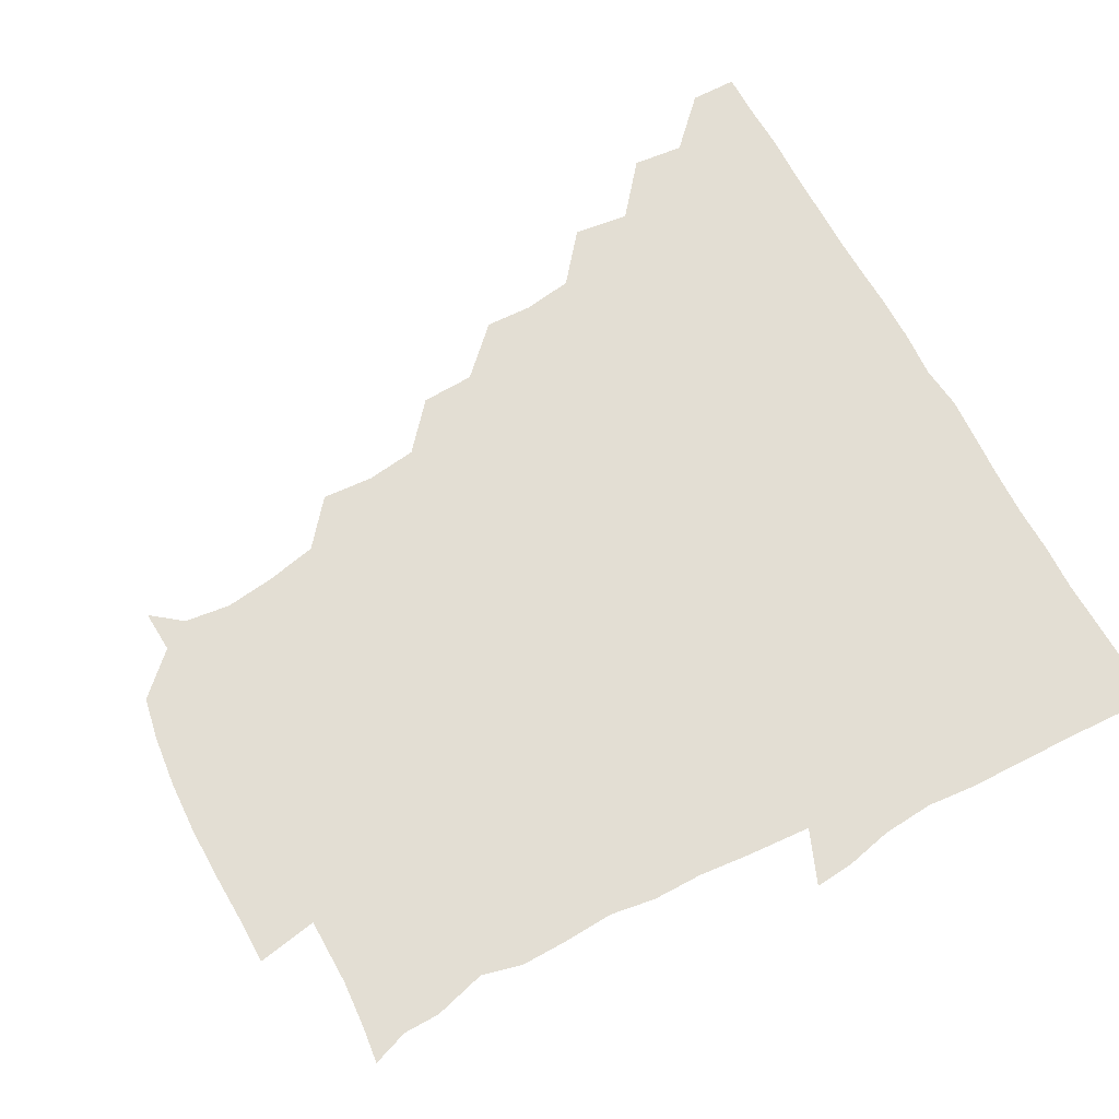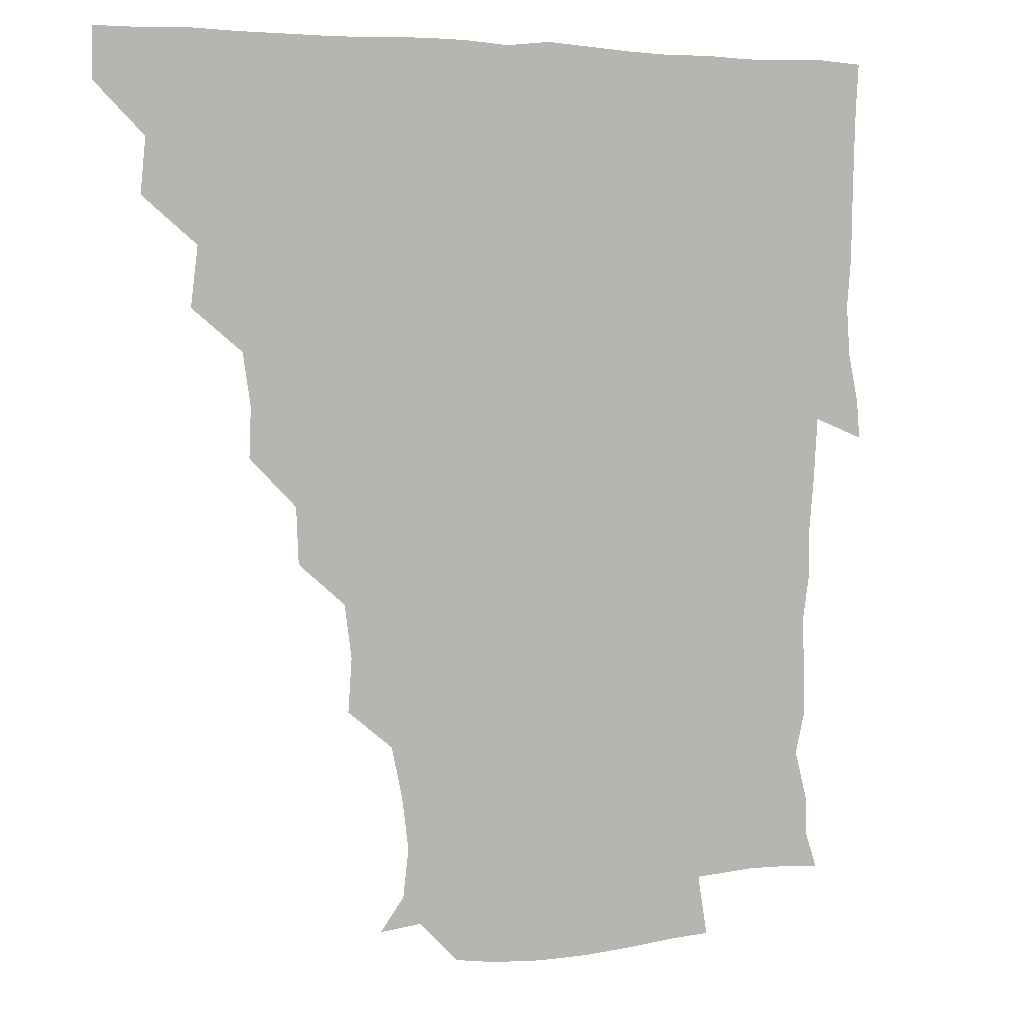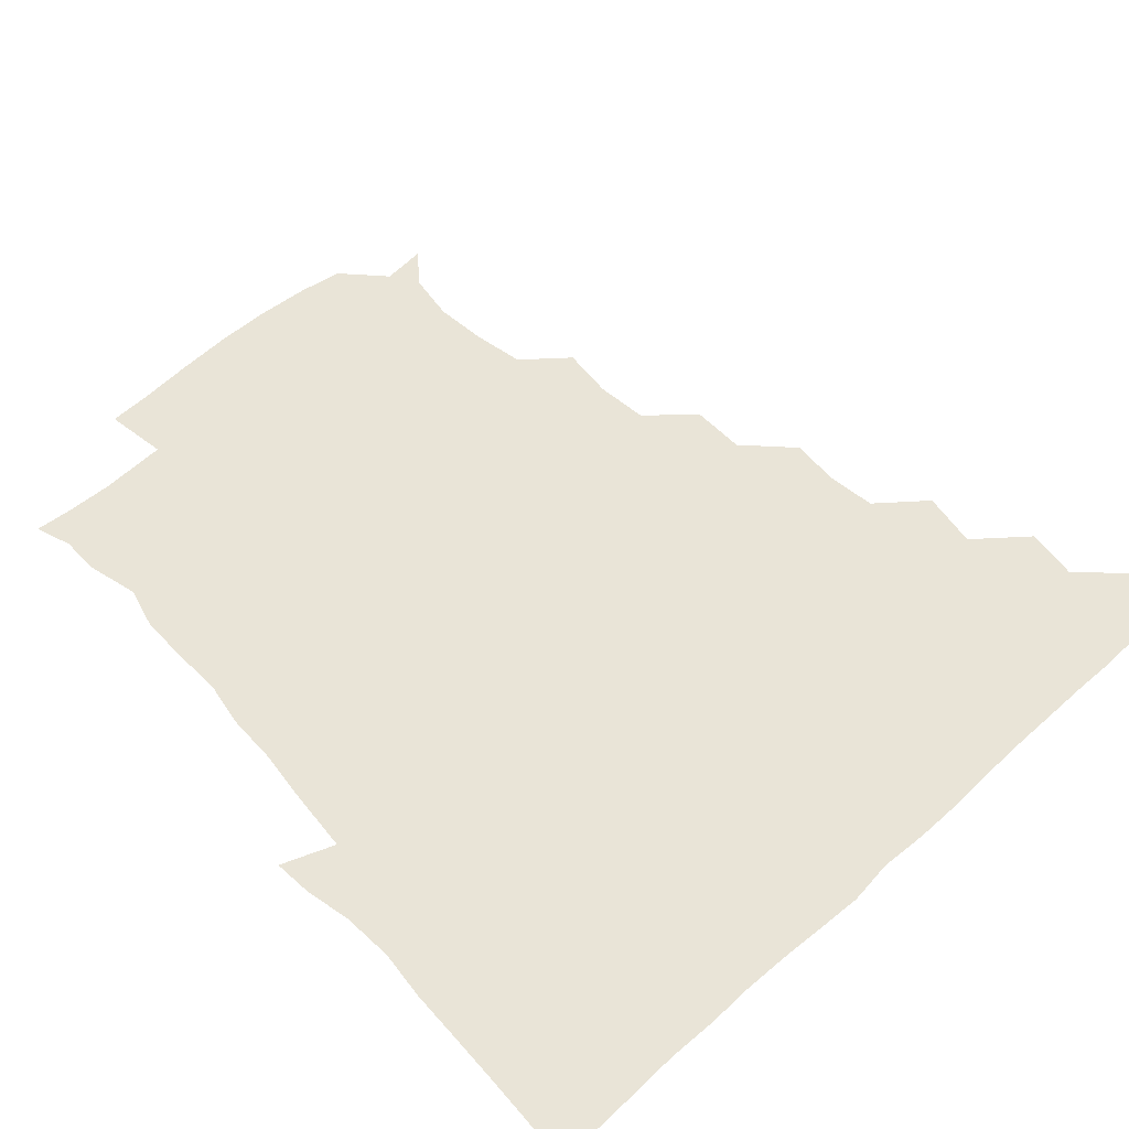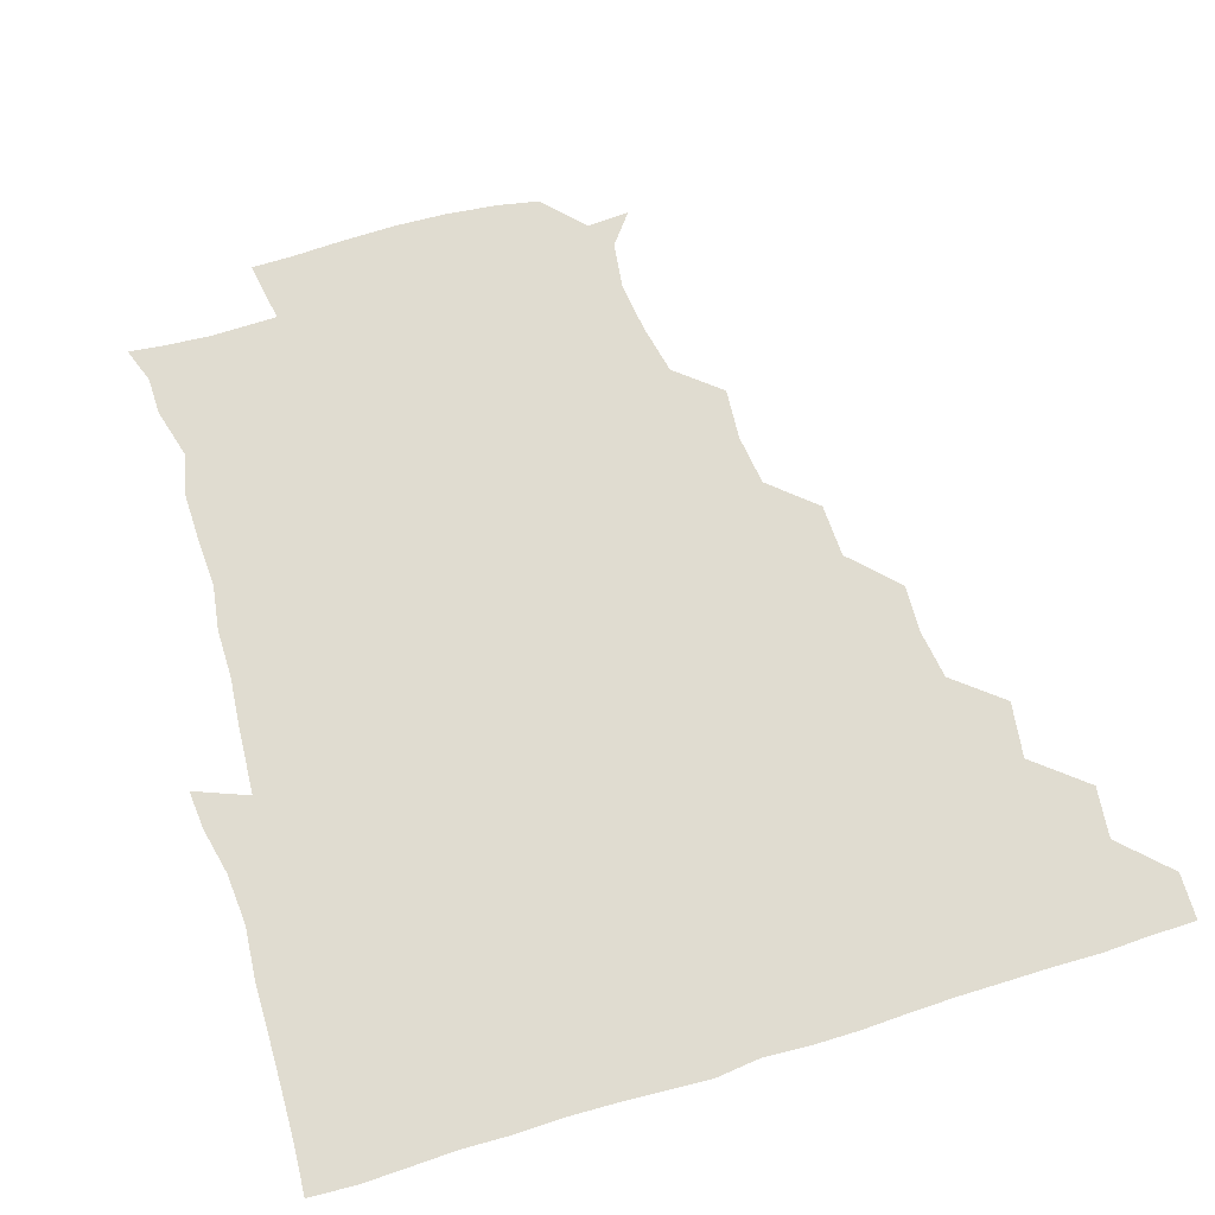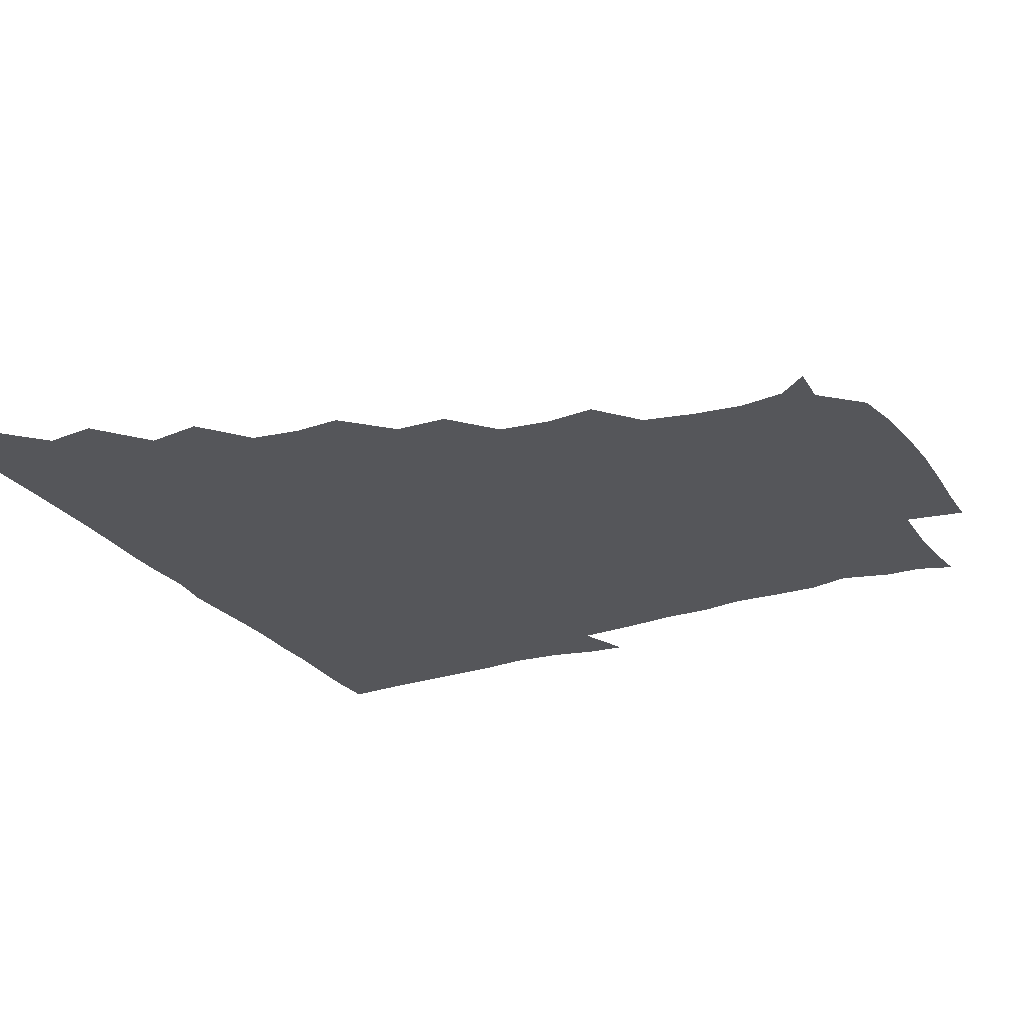
<metadata>
{"format":"obj","ext":"obj","renderer":"f3d","projection":"perspective","resolution":1024,"background":"white","views":[{"elev":67.3,"azim":61.7,"up":"+Z"},{"elev":5.6,"azim":-29.7,"up":"+Y"},{"elev":60.8,"azim":137.6,"up":"+Z"},{"elev":69.7,"azim":162.8,"up":"+Z"},{"elev":-25.8,"azim":-62.9,"up":"+Z"}]}
</metadata>
<code>
v 435.9 420.6 0
v 436.1 435.8 0
v 449.9 388.6 0
v 451.6 405.3 0
v 451.8 420.9 0
v 451.2 435.9 0
v 464.9 356.2 0
v 467.3 374.4 0
v 467.3 391.5 0
v 466.4 406 0
v 466.3 420.9 0
v 466.1 436.6 0
v 482.9 311.7 0
v 483.5 327 0
v 481.1 343.1 0
v 481.6 360.7 0
v 482.3 376.7 0
v 482.1 391.7 0
v 481.4 406.1 0
v 481.1 421.1 0
v 481 436.2 0
v 498.6 279.1 0
v 497.9 296.5 0
v 496.1 312.7 0
v 499 333.4 0
v 495.9 345.7 0
v 497.2 362.3 0
v 496.7 376.6 0
v 496.4 391.3 0
v 496.4 406 0
v 496.3 420.6 0
v 496 436.2 0
v 514.8 232.7 0
v 516 249.3 0
v 513.8 265.9 0
v 512.7 285.2 0
v 511.7 300 0
v 512.1 317.3 0
v 512.5 333.4 0
v 510.9 346 0
v 512.2 362.6 0
v 511.5 376.5 0
v 511.3 391.2 0
v 511.2 406 0
v 511.1 420.9 0
v 511.1 436.2 0
v 525.5 162.7 0
v 533.3 172.7 0
v 535.2 187.8 0
v 533.1 204.1 0
v 529.6 220.4 0
v 529.4 240.1 0
v 527.9 254.9 0
v 527.4 271.3 0
v 526.7 285.9 0
v 527.2 302.8 0
v 526.7 316.7 0
v 526.4 332.1 0
v 526.5 346.9 0
v 526.6 361.8 0
v 526.5 376.4 0
v 526 391.1 0
v 526.2 405.9 0
v 526.1 420.8 0
v 526.2 436.5 0
v 539.2 163.5 0
v 546.1 179.5 0
v 545.5 195.7 0
v 543.5 208.7 0
v 542.8 226.2 0
v 543.2 243.3 0
v 542.2 256.8 0
v 541.5 271 0
v 541.7 287.1 0
v 541.5 302.6 0
v 541.7 317.4 0
v 541.5 332.1 0
v 541.4 346.9 0
v 542.1 362.4 0
v 541.6 376.3 0
v 541.3 391 0
v 541.3 405.8 0
v 540.9 421.5 0
v 540.9 437.1 0
v 552 150.1 0
v 557.3 165.2 0
v 559 182.7 0
v 557.2 198.3 0
v 558.6 212 0
v 556.7 228.7 0
v 557.5 243.2 0
v 556.7 257.3 0
v 556.7 273 0
v 557 288.1 0
v 556.5 301.7 0
v 556.3 317.4 0
v 556.5 332.2 0
v 556.2 346.3 0
v 556.4 361.9 0
v 556.2 376.3 0
v 556.1 391 0
v 556.6 405.5 0
v 556.4 420.3 0
v 555.4 437.1 0
v 565.5 147.5 0
v 572.8 168.1 0
v 573.1 183.7 0
v 571.4 196.7 0
v 571.8 215.1 0
v 571.5 227 0
v 572 242.5 0
v 571.5 257.2 0
v 571.3 272.6 0
v 571.2 288 0
v 571.9 302.9 0
v 571 315.7 0
v 571.2 331.8 0
v 571.2 346.5 0
v 571.2 361.5 0
v 571.2 376.2 0
v 571.2 390.9 0
v 571.4 405.5 0
v 571.2 420.4 0
v 570.8 436.2 0
v 582.2 145.7 0
v 586.8 168.4 0
v 586.7 183.9 0
v 587.8 196.9 0
v 585.5 213.5 0
v 586.4 225.8 0
v 585.9 243.3 0
v 586.2 258.1 0
v 586.5 272.7 0
v 586.1 287.1 0
v 586.2 303.2 0
v 586.4 317.5 0
v 586.5 332.7 0
v 586.3 347 0
v 586.4 361.6 0
v 586.4 376.3 0
v 586.4 390.9 0
v 586.3 405.4 0
v 585.9 420.9 0
v 585.4 437.8 0
v 599.3 145 0
v 600.8 168.3 0
v 600.7 184.3 0
v 601.5 200 0
v 601.5 213.1 0
v 602.1 227.6 0
v 601 243.1 0
v 600.6 257.8 0
v 601.1 272.7 0
v 601.1 287.8 0
v 601 302.9 0
v 601.3 316.8 0
v 601.1 332 0
v 601.1 346.3 0
v 601.3 361.6 0
v 601.4 376.4 0
v 601.4 391 0
v 601.1 406 0
v 600.9 420.8 0
v 599.7 437.1 0
v 616.5 145.2 0
v 615.1 168.2 0
v 615.7 184.4 0
v 615.8 197.8 0
v 616 213.3 0
v 616 229.2 0
v 615.7 244.5 0
v 616.1 257.4 0
v 615.5 273.3 0
v 615.8 287.8 0
v 615.6 303 0
v 616.2 318 0
v 616.1 332.1 0
v 616.1 347 0
v 616.2 361.7 0
v 616.4 376.6 0
v 616.3 391.1 0
v 616.4 405.7 0
v 615.8 421.1 0
v 614.7 436.2 0
v 633.5 145.9 0
v 630 166.9 0
v 629.9 183.3 0
v 630.3 197.7 0
v 630.3 214 0
v 630.3 229.4 0
v 630.2 243.2 0
v 631 258.5 0
v 630.6 272.6 0
v 630.7 287.5 0
v 630.7 301.9 0
v 630.6 318 0
v 631 332.6 0
v 630.9 346.9 0
v 631 362.2 0
v 631.2 376.7 0
v 631.1 391.2 0
v 631.3 405.9 0
v 631.3 420.6 0
v 630.2 435.8 0
v 647.3 145.9 0
v 643.9 165.5 0
v 644 182.6 0
v 644.4 198.5 0
v 644.5 214.2 0
v 644.3 229.6 0
v 644.9 242.6 0
v 644.8 259 0
v 645.5 272.8 0
v 645.6 287.5 0
v 645.7 301.8 0
v 645 317.8 0
v 645.2 333.3 0
v 645.9 346.8 0
v 646 361.3 0
v 646 376.9 0
v 646.5 391.9 0
v 646.6 405.9 0
v 646.5 420.4 0
v 645 436.1 0
v 665.6 165.8 0
v 660.1 181.8 0
v 659.1 196.6 0
v 657.8 213.4 0
v 658.6 228.1 0
v 659.4 241.9 0
v 659.1 257.2 0
v 659.6 272.4 0
v 659.5 288 0
v 659.8 303.7 0
v 660.1 318 0
v 659.9 332.7 0
v 660.2 347.7 0
v 660.6 362 0
v 660.7 377.1 0
v 661 391.6 0
v 661.1 406.1 0
v 661.2 420.8 0
v 661 435.6 0
v 681 164.7 0
v 674.2 180.8 0
v 672.5 196.1 0
v 671.3 210.5 0
v 672.2 225.9 0
v 672.4 240.8 0
v 673.1 254.9 0
v 673.1 271.4 0
v 673.3 287.1 0
v 674.2 302.6 0
v 674.8 318.6 0
v 674.1 332.8 0
v 673.9 347.9 0
v 674.2 363.3 0
v 675.1 377.3 0
v 675.4 392.1 0
v 675.8 406.2 0
v 676 420.7 0
v 676 436.1 0
v 692.4 163.4 0
v 688.2 175.1 0
v 688.1 186.9 0
v 683.5 203.8 0
v 686.7 217.1 0
v 686.6 232.3 0
v 685.7 248.6 0
v 688 263.2 0
v 688 279.3 0
v 689.6 296.1 0
v 691 317.2 0
v 688.4 332 0
v 688.1 345.5 0
v 688.4 360.7 0
v 688.9 376.5 0
v 689.2 392 0
v 690.3 406.3 0
v 690.5 420.6 0
v 690.8 436.6 0
v 708.6 310.3 0
v 707.5 322.9 0
v 704 338.2 0
v 702.7 354.9 0
v 704.1 371.1 0
v 704.4 388.1 0
v 704.8 405.2 0
v 705.3 420.8 0
v 706.3 435.8 0
f 4 5 1
f 1 5 2
f 5 6 2
f 8 9 3
f 3 9 4
f 9 10 4
f 4 10 5
f 10 11 5
f 5 11 6
f 11 12 6
f 15 16 7
f 7 16 8
f 16 17 8
f 8 17 9
f 17 18 9
f 9 18 10
f 18 19 10
f 10 19 11
f 19 20 11
f 11 20 12
f 20 21 12
f 23 24 13
f 13 24 14
f 24 25 14
f 14 25 15
f 25 26 15
f 15 26 16
f 26 27 16
f 16 27 17
f 27 28 17
f 17 28 18
f 28 29 18
f 18 29 19
f 29 30 19
f 19 30 20
f 30 31 20
f 20 31 21
f 31 32 21
f 35 36 22
f 22 36 23
f 36 37 23
f 23 37 24
f 37 38 24
f 24 38 25
f 38 39 25
f 25 39 26
f 39 40 26
f 26 40 27
f 40 41 27
f 27 41 28
f 41 42 28
f 28 42 29
f 42 43 29
f 29 43 30
f 43 44 30
f 30 44 31
f 44 45 31
f 31 45 32
f 45 46 32
f 51 52 33
f 33 52 34
f 52 53 34
f 34 53 35
f 53 54 35
f 35 54 36
f 54 55 36
f 36 55 37
f 55 56 37
f 37 56 38
f 56 57 38
f 38 57 39
f 57 58 39
f 39 58 40
f 58 59 40
f 40 59 41
f 59 60 41
f 41 60 42
f 60 61 42
f 42 61 43
f 61 62 43
f 43 62 44
f 62 63 44
f 44 63 45
f 63 64 45
f 45 64 46
f 64 65 46
f 47 66 48
f 66 67 48
f 48 67 49
f 67 68 49
f 49 68 50
f 68 69 50
f 50 69 51
f 69 70 51
f 51 70 52
f 70 71 52
f 52 71 53
f 71 72 53
f 53 72 54
f 72 73 54
f 54 73 55
f 73 74 55
f 55 74 56
f 74 75 56
f 56 75 57
f 75 76 57
f 57 76 58
f 76 77 58
f 58 77 59
f 77 78 59
f 59 78 60
f 78 79 60
f 60 79 61
f 79 80 61
f 61 80 62
f 80 81 62
f 62 81 63
f 81 82 63
f 63 82 64
f 82 83 64
f 64 83 65
f 83 84 65
f 85 86 66
f 66 86 67
f 86 87 67
f 67 87 68
f 87 88 68
f 68 88 69
f 88 89 69
f 69 89 70
f 89 90 70
f 70 90 71
f 90 91 71
f 71 91 72
f 91 92 72
f 72 92 73
f 92 93 73
f 73 93 74
f 93 94 74
f 74 94 75
f 94 95 75
f 75 95 76
f 95 96 76
f 76 96 77
f 96 97 77
f 77 97 78
f 97 98 78
f 78 98 79
f 98 99 79
f 79 99 80
f 99 100 80
f 80 100 81
f 100 101 81
f 81 101 82
f 101 102 82
f 82 102 83
f 102 103 83
f 83 103 84
f 103 104 84
f 85 105 86
f 105 106 86
f 86 106 87
f 106 107 87
f 87 107 88
f 107 108 88
f 88 108 89
f 108 109 89
f 89 109 90
f 109 110 90
f 90 110 91
f 110 111 91
f 91 111 92
f 111 112 92
f 92 112 93
f 112 113 93
f 93 113 94
f 113 114 94
f 94 114 95
f 114 115 95
f 95 115 96
f 115 116 96
f 96 116 97
f 116 117 97
f 97 117 98
f 117 118 98
f 98 118 99
f 118 119 99
f 99 119 100
f 119 120 100
f 100 120 101
f 120 121 101
f 101 121 102
f 121 122 102
f 102 122 103
f 122 123 103
f 103 123 104
f 123 124 104
f 105 125 106
f 125 126 106
f 106 126 107
f 126 127 107
f 107 127 108
f 127 128 108
f 108 128 109
f 128 129 109
f 109 129 110
f 129 130 110
f 110 130 111
f 130 131 111
f 111 131 112
f 131 132 112
f 112 132 113
f 132 133 113
f 113 133 114
f 133 134 114
f 114 134 115
f 134 135 115
f 115 135 116
f 135 136 116
f 116 136 117
f 136 137 117
f 117 137 118
f 137 138 118
f 118 138 119
f 138 139 119
f 119 139 120
f 139 140 120
f 120 140 121
f 140 141 121
f 121 141 122
f 141 142 122
f 122 142 123
f 142 143 123
f 123 143 124
f 143 144 124
f 125 145 126
f 145 146 126
f 126 146 127
f 146 147 127
f 127 147 128
f 147 148 128
f 128 148 129
f 148 149 129
f 129 149 130
f 149 150 130
f 130 150 131
f 150 151 131
f 131 151 132
f 151 152 132
f 132 152 133
f 152 153 133
f 133 153 134
f 153 154 134
f 134 154 135
f 154 155 135
f 135 155 136
f 155 156 136
f 136 156 137
f 156 157 137
f 137 157 138
f 157 158 138
f 138 158 139
f 158 159 139
f 139 159 140
f 159 160 140
f 140 160 141
f 160 161 141
f 141 161 142
f 161 162 142
f 142 162 143
f 162 163 143
f 143 163 144
f 163 164 144
f 145 165 146
f 165 166 146
f 146 166 147
f 166 167 147
f 147 167 148
f 167 168 148
f 148 168 149
f 168 169 149
f 149 169 150
f 169 170 150
f 150 170 151
f 170 171 151
f 151 171 152
f 171 172 152
f 152 172 153
f 172 173 153
f 153 173 154
f 173 174 154
f 154 174 155
f 174 175 155
f 155 175 156
f 175 176 156
f 156 176 157
f 176 177 157
f 157 177 158
f 177 178 158
f 158 178 159
f 178 179 159
f 159 179 160
f 179 180 160
f 160 180 161
f 180 181 161
f 161 181 162
f 181 182 162
f 162 182 163
f 182 183 163
f 163 183 164
f 183 184 164
f 165 185 166
f 185 186 166
f 166 186 167
f 186 187 167
f 167 187 168
f 187 188 168
f 168 188 169
f 188 189 169
f 169 189 170
f 189 190 170
f 170 190 171
f 190 191 171
f 171 191 172
f 191 192 172
f 172 192 173
f 192 193 173
f 173 193 174
f 193 194 174
f 174 194 175
f 194 195 175
f 175 195 176
f 195 196 176
f 176 196 177
f 196 197 177
f 177 197 178
f 197 198 178
f 178 198 179
f 198 199 179
f 179 199 180
f 199 200 180
f 180 200 181
f 200 201 181
f 181 201 182
f 201 202 182
f 182 202 183
f 202 203 183
f 183 203 184
f 203 204 184
f 185 205 186
f 205 206 186
f 186 206 187
f 206 207 187
f 187 207 188
f 207 208 188
f 188 208 189
f 208 209 189
f 189 209 190
f 209 210 190
f 190 210 191
f 210 211 191
f 191 211 192
f 211 212 192
f 192 212 193
f 212 213 193
f 193 213 194
f 213 214 194
f 194 214 195
f 214 215 195
f 195 215 196
f 215 216 196
f 196 216 197
f 216 217 197
f 197 217 198
f 217 218 198
f 198 218 199
f 218 219 199
f 199 219 200
f 219 220 200
f 200 220 201
f 220 221 201
f 201 221 202
f 221 222 202
f 202 222 203
f 222 223 203
f 203 223 204
f 223 224 204
f 206 225 207
f 225 226 207
f 207 226 208
f 226 227 208
f 208 227 209
f 227 228 209
f 209 228 210
f 228 229 210
f 210 229 211
f 229 230 211
f 211 230 212
f 230 231 212
f 212 231 213
f 231 232 213
f 213 232 214
f 232 233 214
f 214 233 215
f 233 234 215
f 215 234 216
f 234 235 216
f 216 235 217
f 235 236 217
f 217 236 218
f 236 237 218
f 218 237 219
f 237 238 219
f 219 238 220
f 238 239 220
f 220 239 221
f 239 240 221
f 221 240 222
f 240 241 222
f 222 241 223
f 241 242 223
f 223 242 224
f 242 243 224
f 225 244 226
f 244 245 226
f 226 245 227
f 245 246 227
f 227 246 228
f 246 247 228
f 228 247 229
f 247 248 229
f 229 248 230
f 248 249 230
f 230 249 231
f 249 250 231
f 231 250 232
f 250 251 232
f 232 251 233
f 251 252 233
f 233 252 234
f 252 253 234
f 234 253 235
f 253 254 235
f 235 254 236
f 254 255 236
f 236 255 237
f 255 256 237
f 237 256 238
f 256 257 238
f 238 257 239
f 257 258 239
f 239 258 240
f 258 259 240
f 240 259 241
f 259 260 241
f 241 260 242
f 260 261 242
f 242 261 243
f 261 262 243
f 244 263 245
f 263 264 245
f 245 264 246
f 264 265 246
f 246 265 247
f 265 266 247
f 247 266 248
f 266 267 248
f 248 267 249
f 267 268 249
f 249 268 250
f 268 269 250
f 250 269 251
f 269 270 251
f 251 270 252
f 270 271 252
f 252 271 253
f 271 272 253
f 253 272 254
f 272 273 254
f 254 273 255
f 273 274 255
f 255 274 256
f 274 275 256
f 256 275 257
f 275 276 257
f 257 276 258
f 276 277 258
f 258 277 259
f 277 278 259
f 259 278 260
f 278 279 260
f 260 279 261
f 279 280 261
f 261 280 262
f 280 281 262
f 273 282 274
f 282 283 274
f 274 283 275
f 283 284 275
f 275 284 276
f 284 285 276
f 276 285 277
f 285 286 277
f 277 286 278
f 286 287 278
f 278 287 279
f 287 288 279
f 279 288 280
f 288 289 280
f 280 289 281
f 289 290 281

</code>
